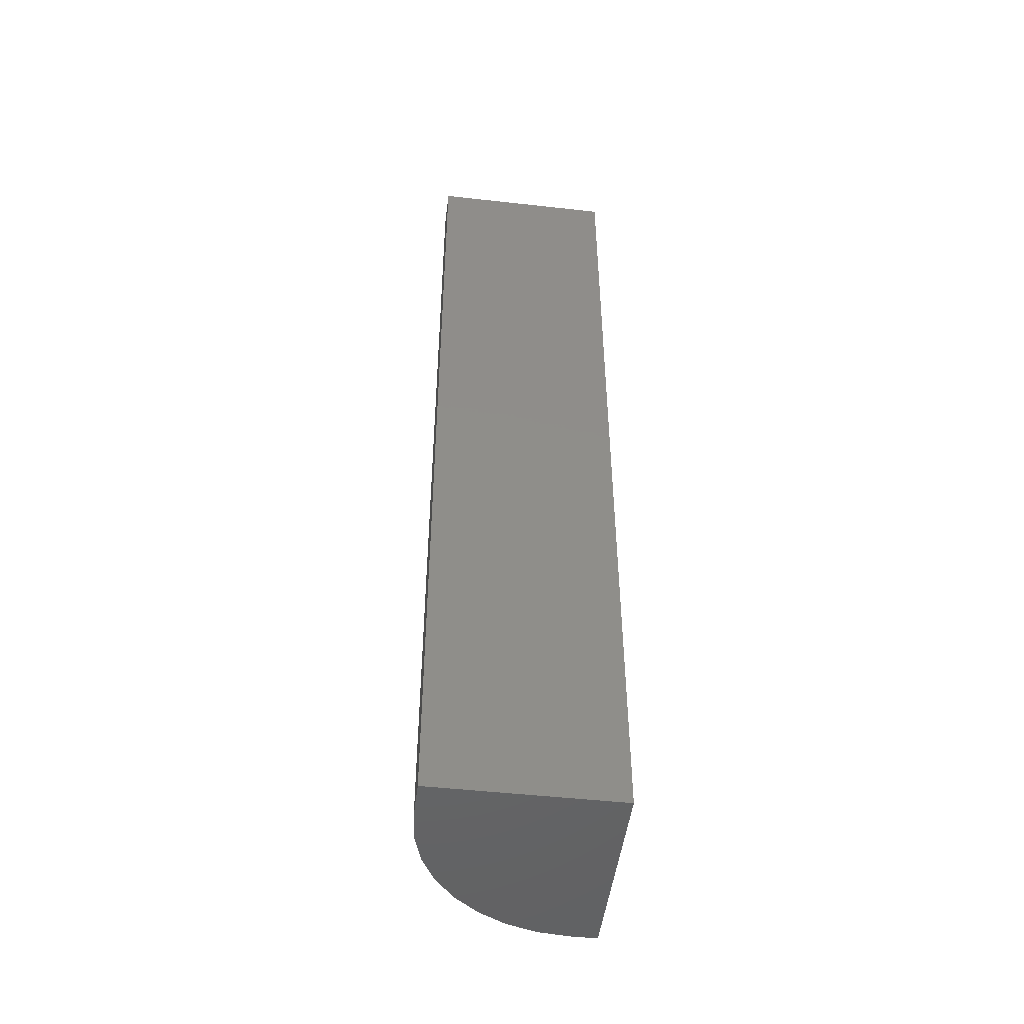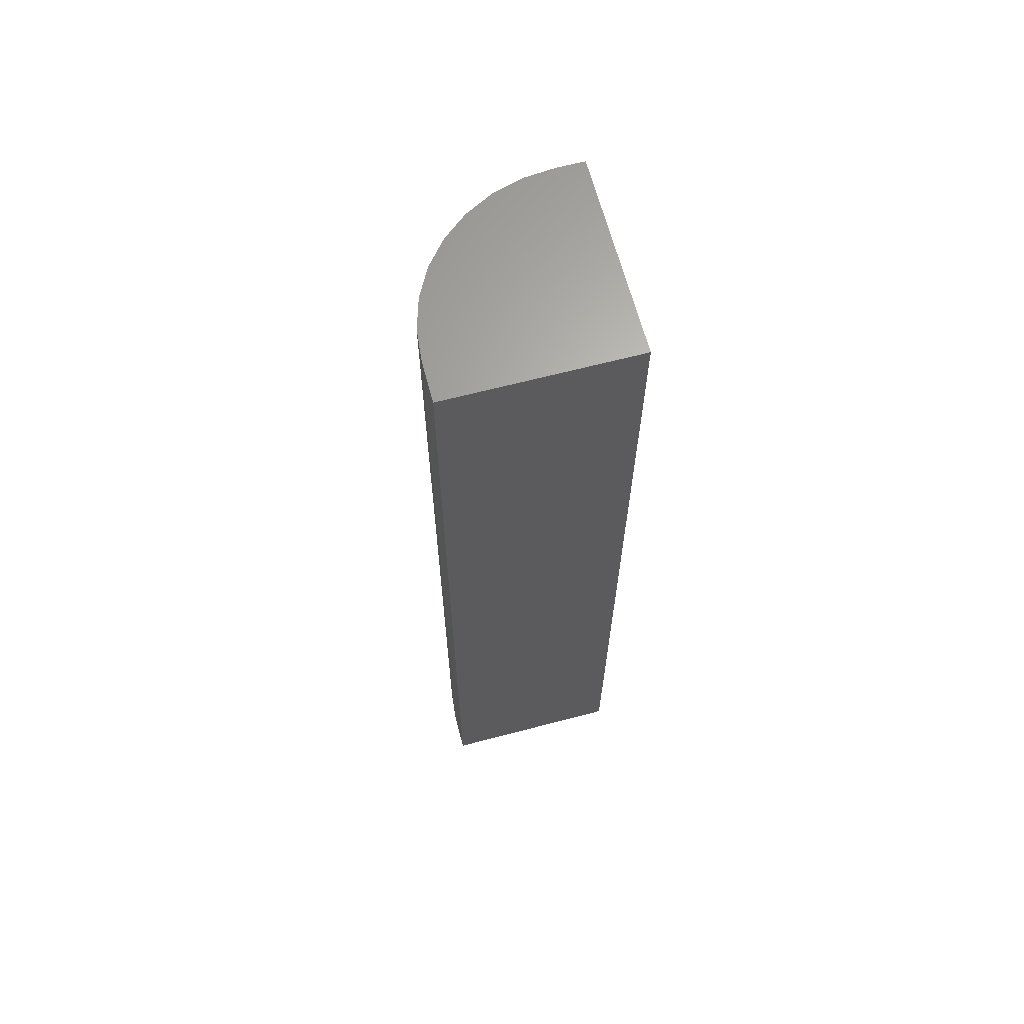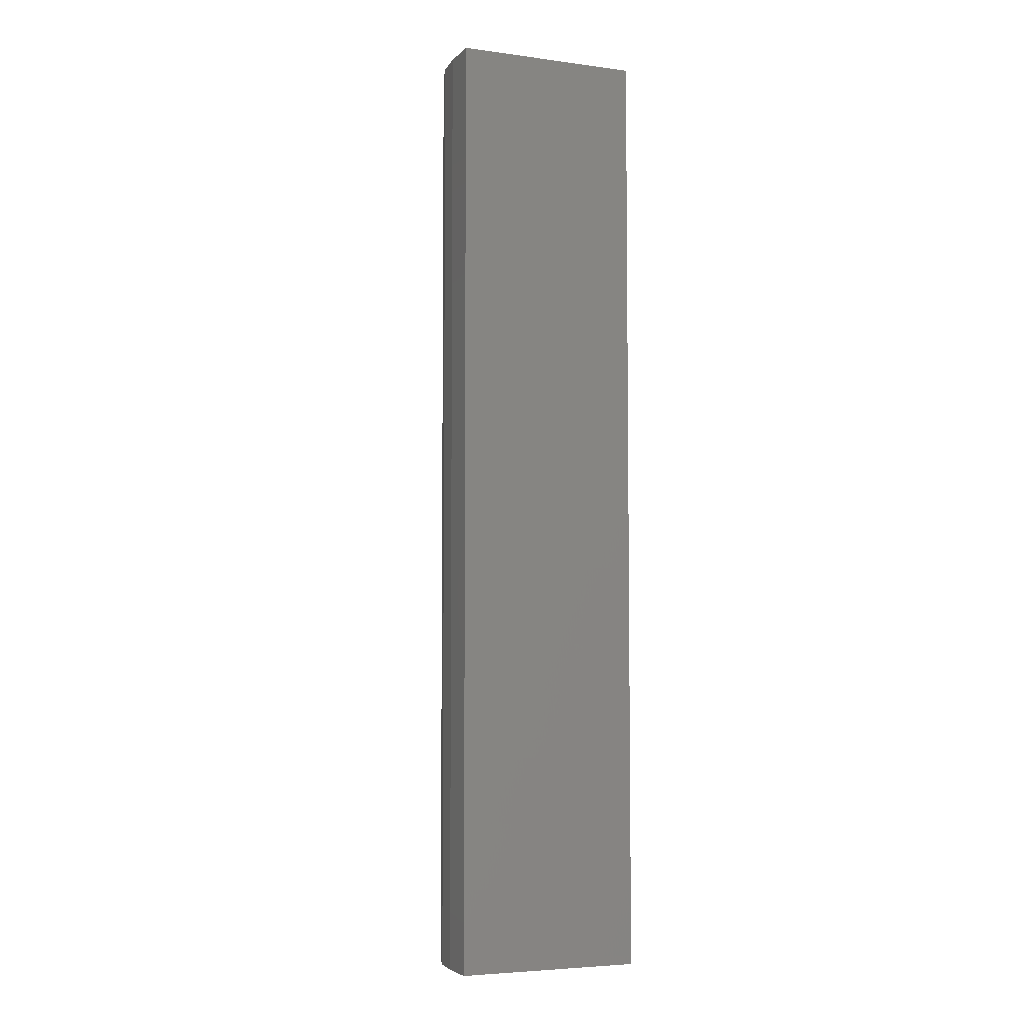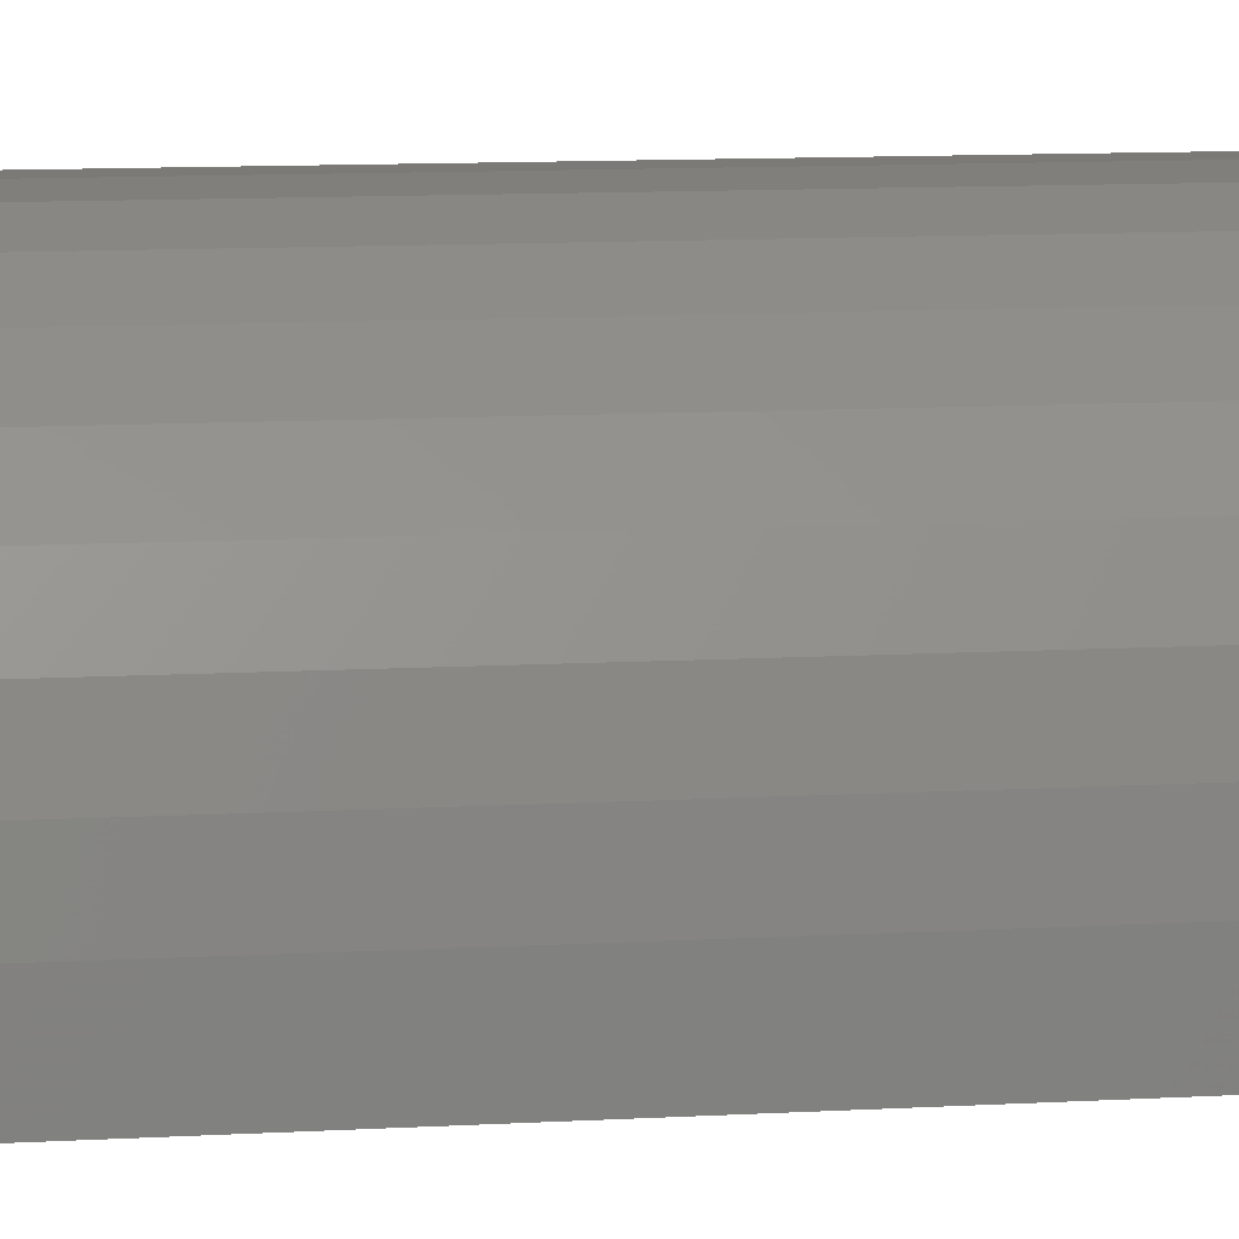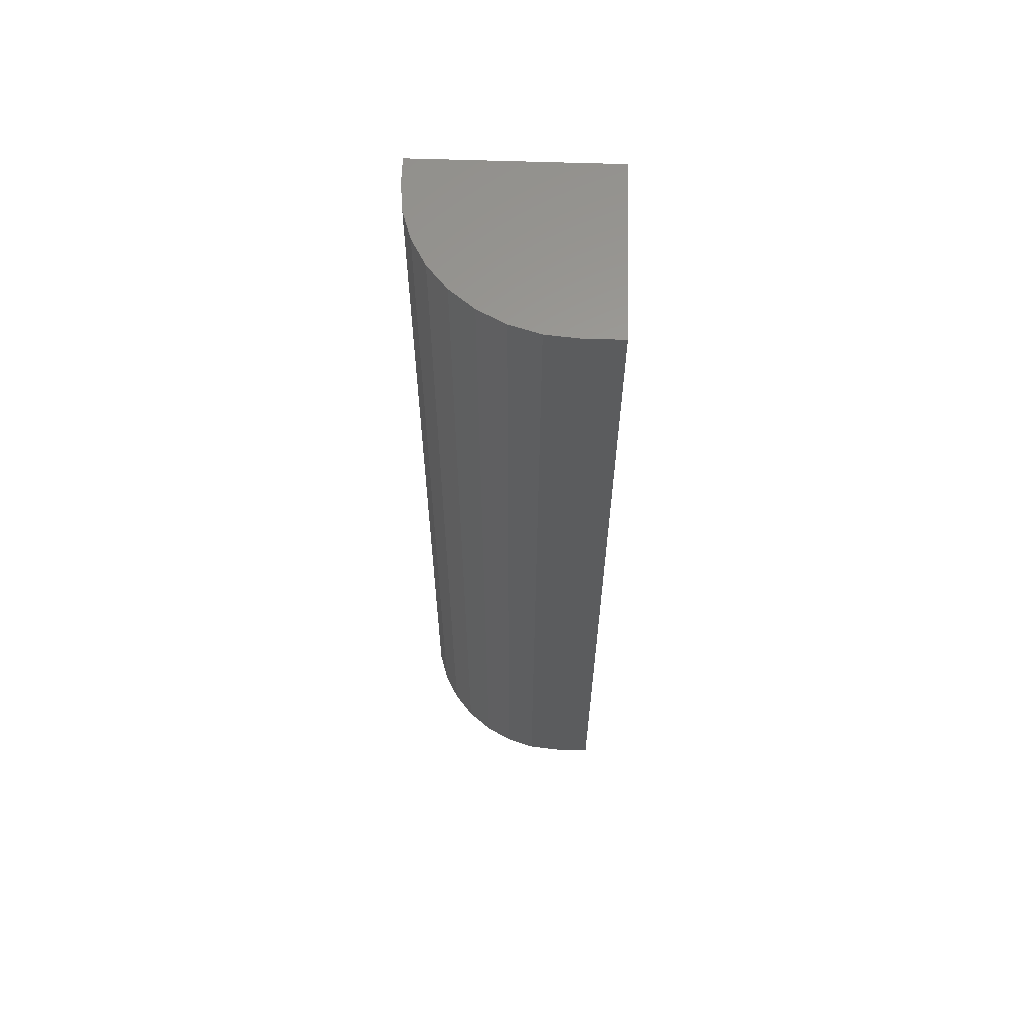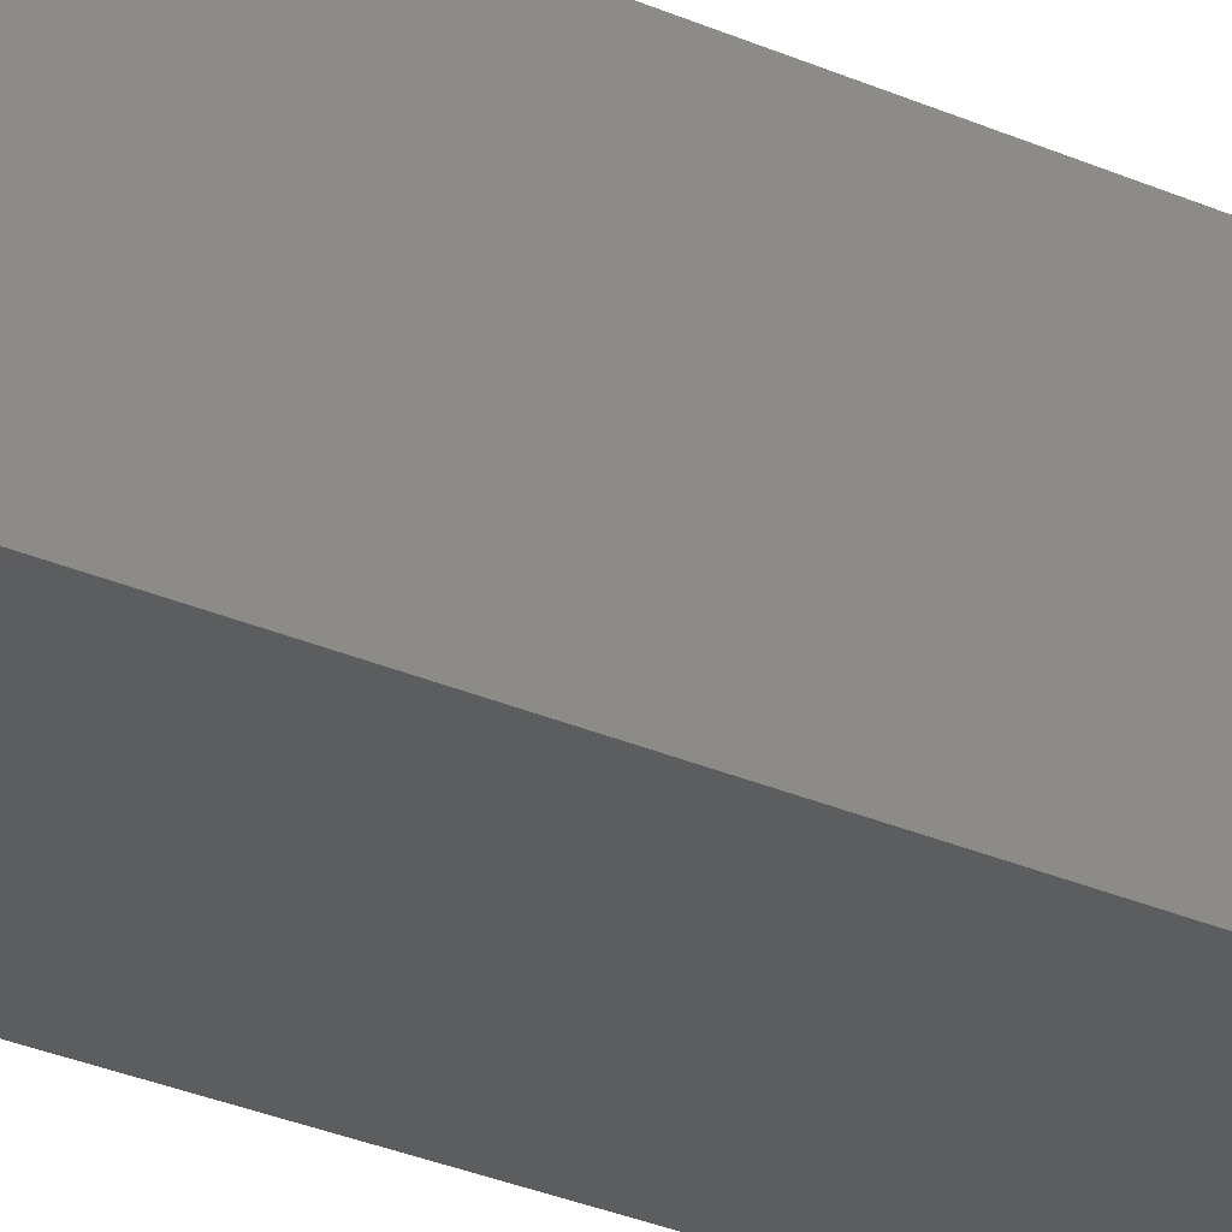
<metadata>
{"format":"stl","ext":"stl","renderer":"f3d","projection":"perspective","resolution":1024,"background":"white","views":[{"elev":-48.6,"azim":-7.1,"up":"+Z"},{"elev":65.4,"azim":-14.8,"up":"+Z"},{"elev":-5.0,"azim":-22.4,"up":"+Z"},{"elev":7.4,"azim":-101.7,"up":"+Y"},{"elev":61.5,"azim":-88.1,"up":"+Z"},{"elev":-32.1,"azim":58.9,"up":"+Y"}]}
</metadata>
<code>
# stl→obj: 24 verts, 44 faces
v 0.06826 0.07812 0.75
v 0.04688 0.07812 0.75
v 0.02249 0.07572 0.75
v -0.0009604 0.06861 0.75
v -0.02257 0.05706 0.75
v -0.04151 0.04151 0.75
v -0.05706 0.02257 0.75
v -0.06861 0.0009604 0.75
v -0.07572 -0.02249 0.75
v -0.07812 -0.04688 0.75
v -0.07812 -0.07812 0.75
v 0.06826 -0.07812 0.75
v 0.06826 0.07812 0
v 0.06826 -0.07812 0
v -0.07812 -0.07812 0
v -0.07812 -0.04688 0
v -0.07572 -0.02249 0
v -0.06861 0.0009604 0
v -0.05706 0.02257 0
v -0.04151 0.04151 0
v -0.02257 0.05706 0
v -0.0009604 0.06861 0
v 0.02249 0.07572 0
v 0.04688 0.07812 0
f 1 2 3
f 1 3 4
f 1 4 5
f 1 5 6
f 1 6 7
f 1 7 8
f 1 8 9
f 1 9 10
f 1 10 11
f 1 11 12
f 13 14 15
f 13 15 16
f 13 16 17
f 13 17 18
f 13 18 19
f 13 19 20
f 13 20 21
f 13 21 22
f 13 22 23
f 13 23 24
f 16 15 10
f 10 15 11
f 13 24 1
f 1 24 2
f 16 10 17
f 17 10 9
f 17 9 18
f 18 9 8
f 18 8 19
f 19 8 7
f 19 7 20
f 20 7 6
f 20 6 21
f 21 6 5
f 21 5 22
f 22 5 4
f 22 4 23
f 23 4 3
f 23 3 24
f 24 3 2
f 14 13 12
f 12 13 1
f 15 14 11
f 11 14 12

</code>
